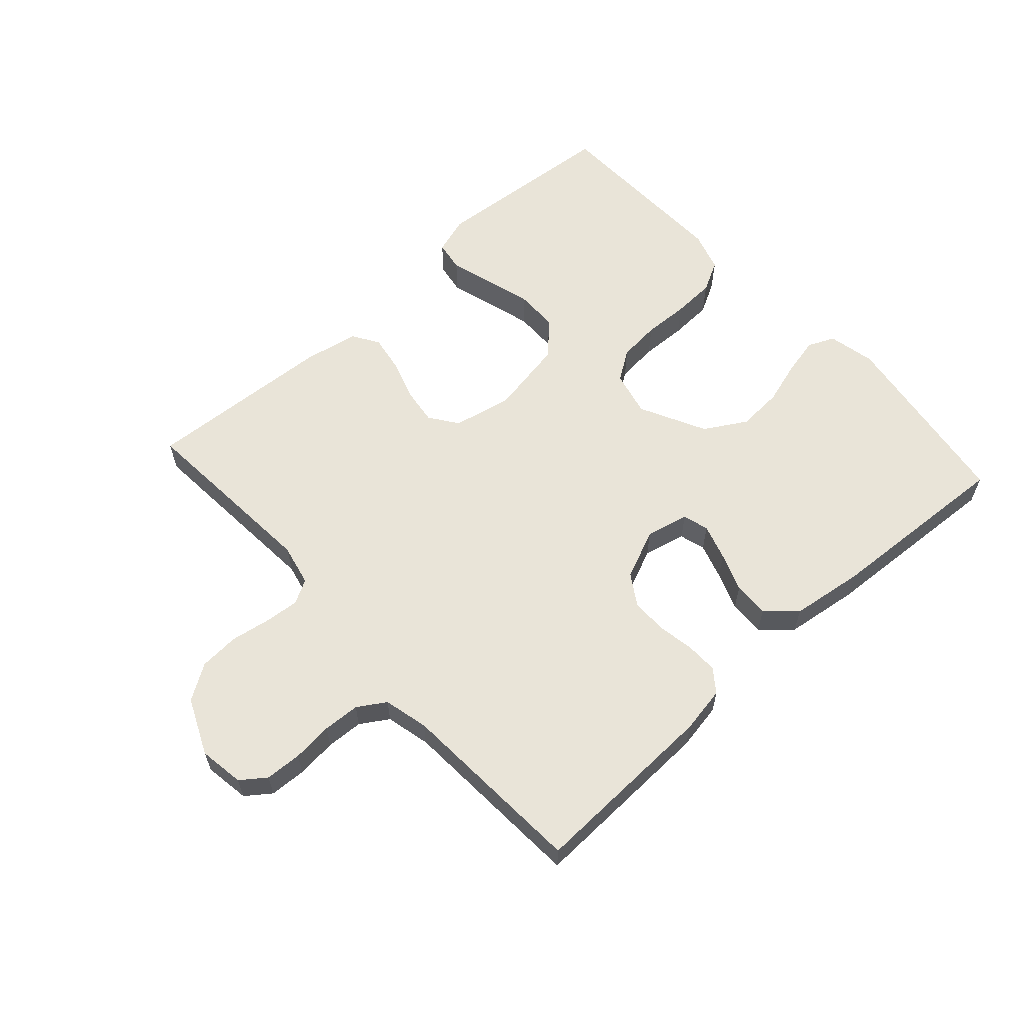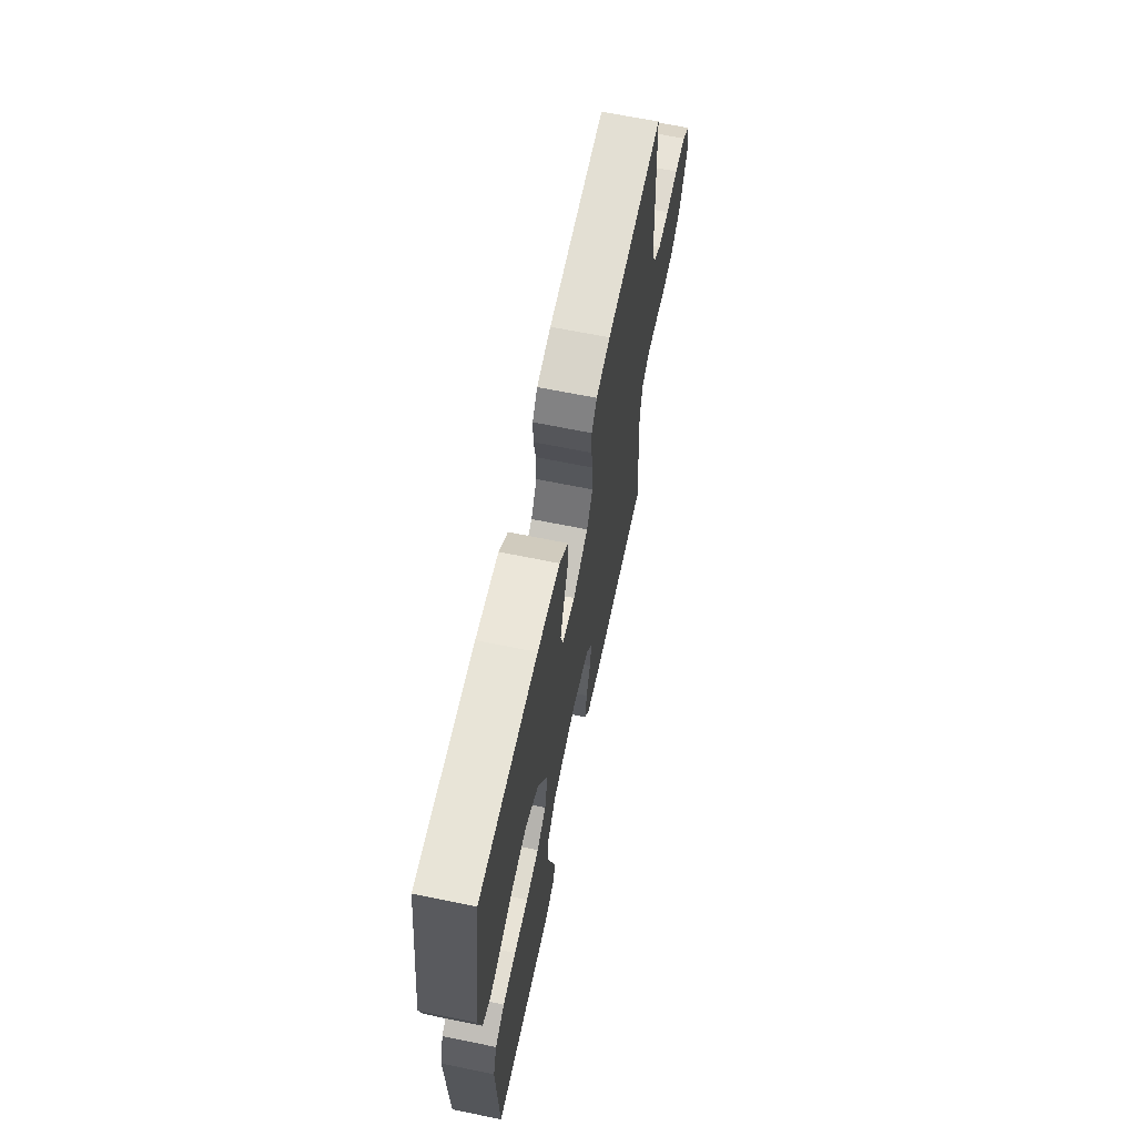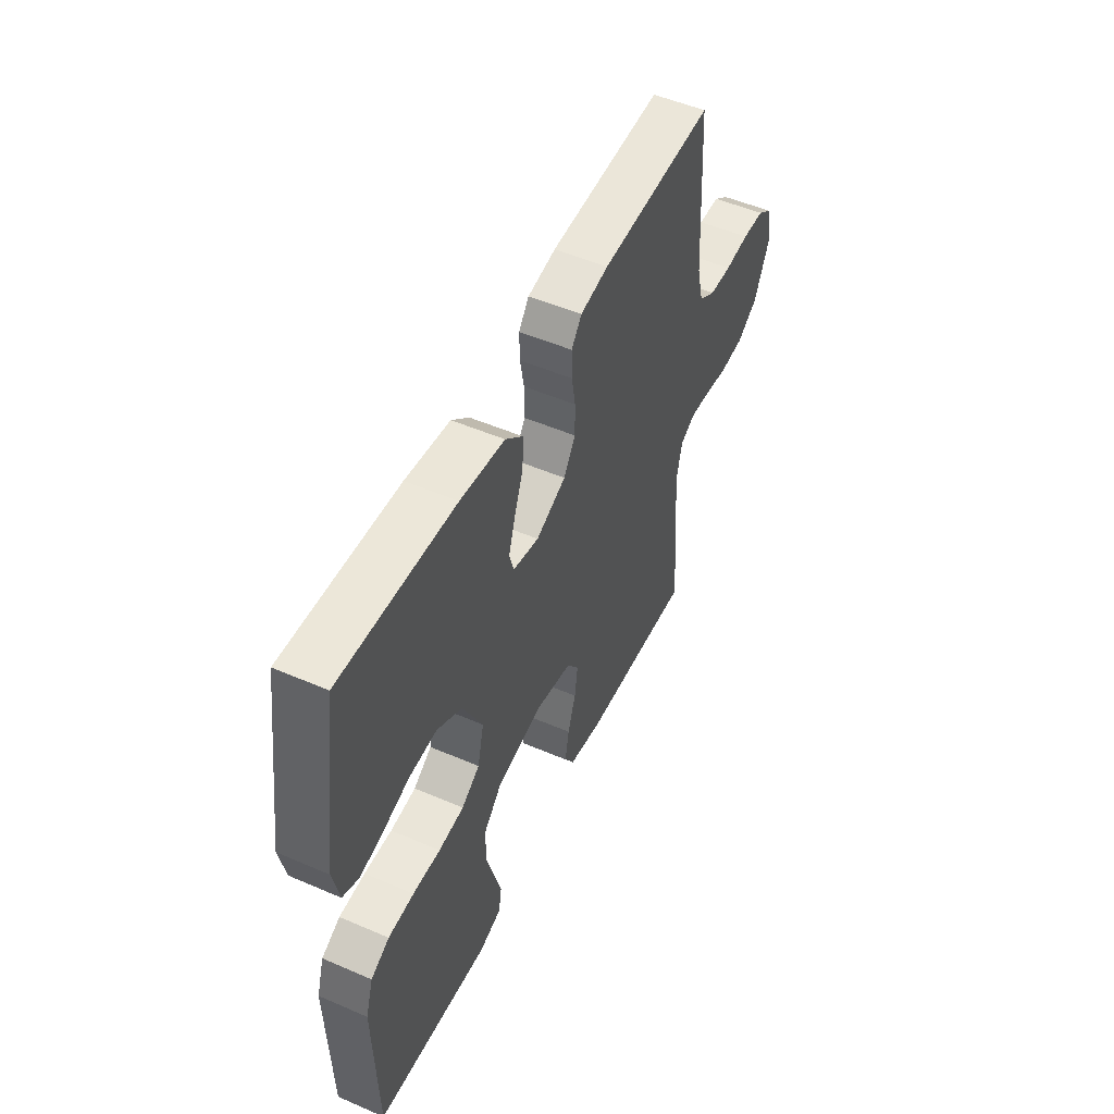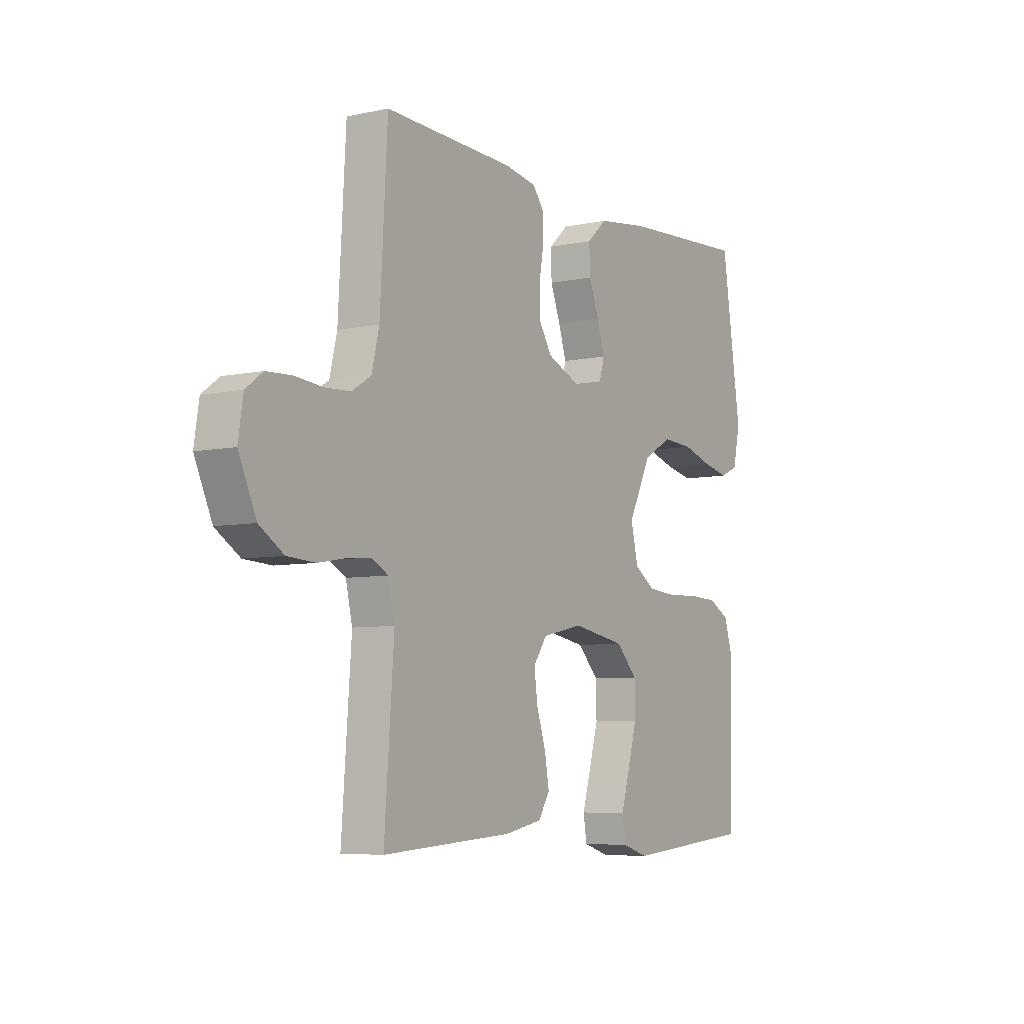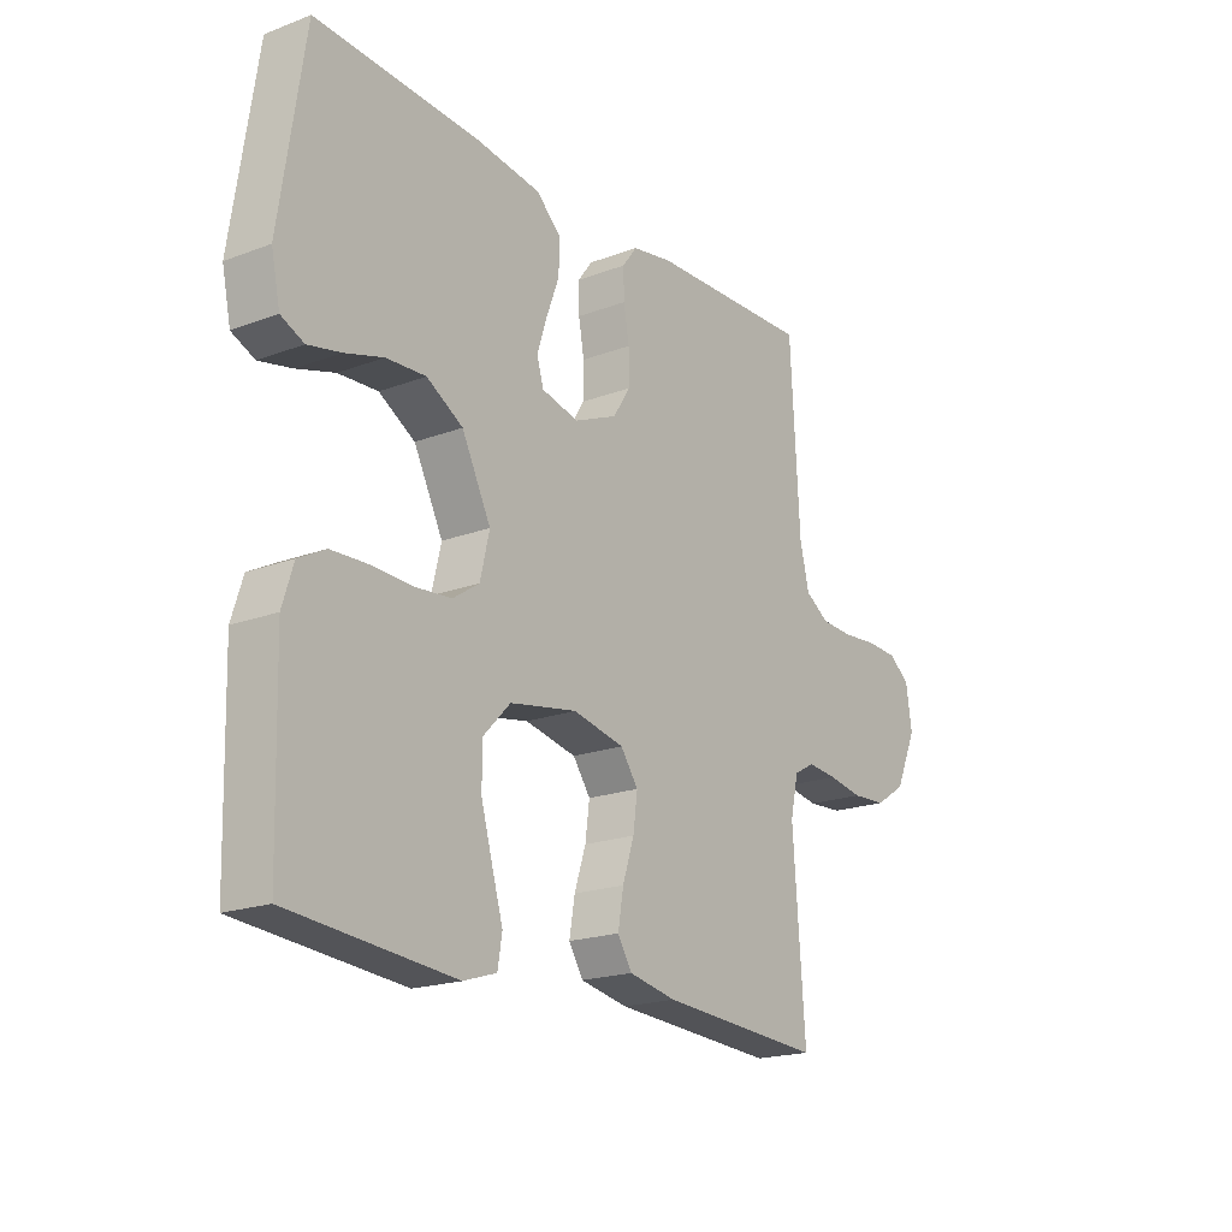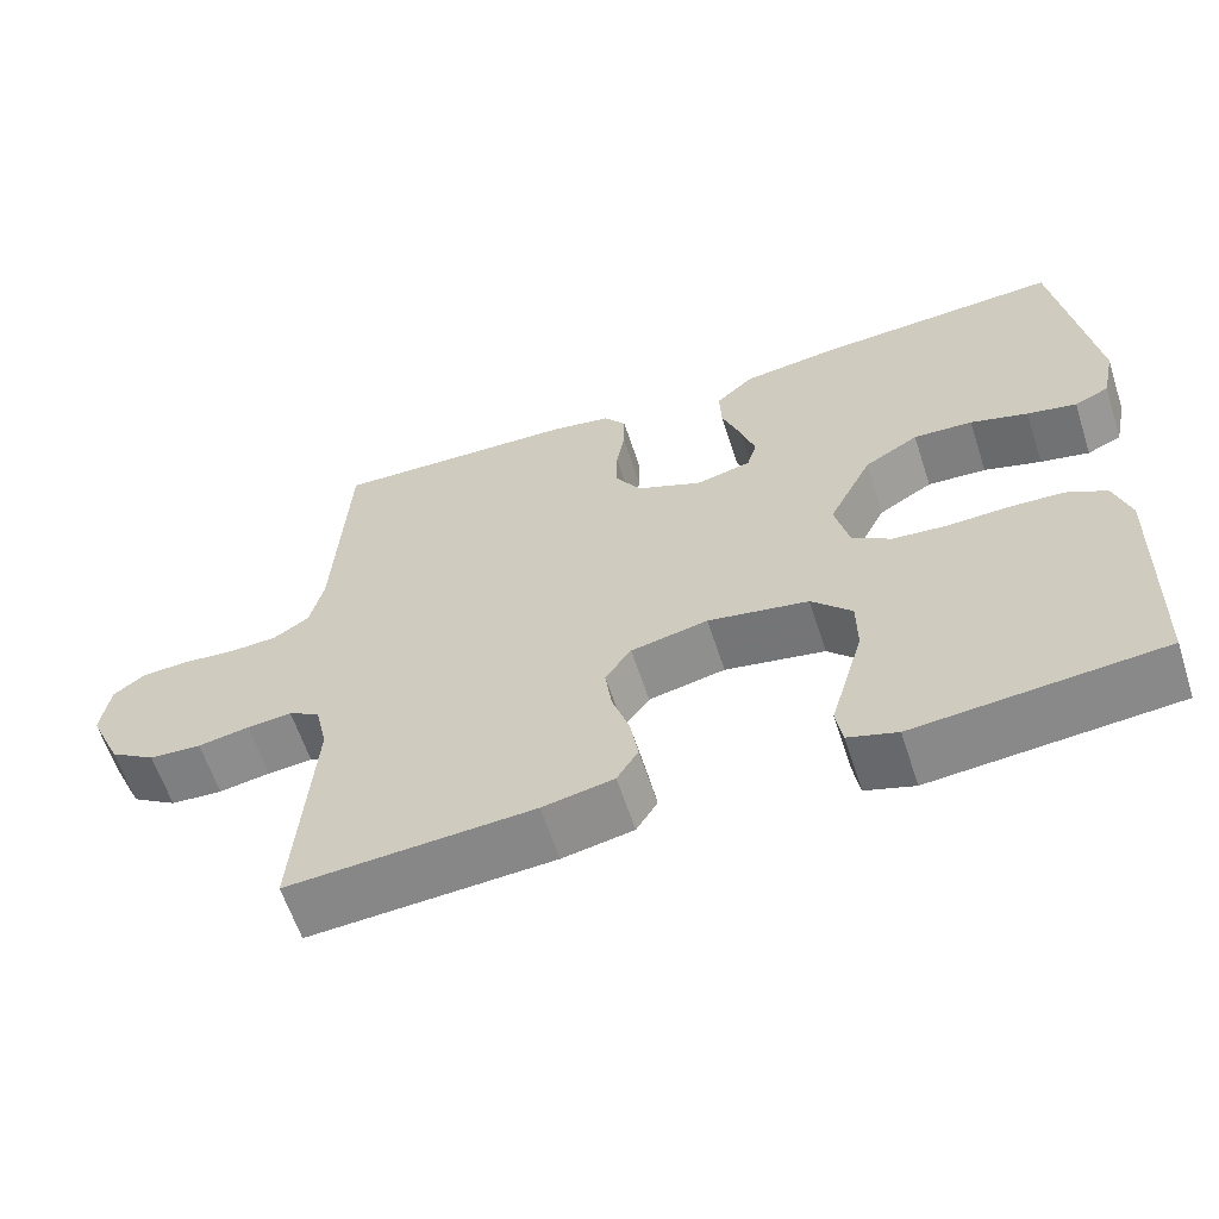
<metadata>
{"format":"obj","ext":"obj","renderer":"f3d","projection":"perspective","resolution":1024,"background":"white","views":[{"elev":60.5,"azim":-42.2,"up":"+Y"},{"elev":65.0,"azim":101.7,"up":"+Z"},{"elev":51.4,"azim":115.1,"up":"+Z"},{"elev":-6.4,"azim":-57.6,"up":"+Z"},{"elev":-19.4,"azim":125.2,"up":"+Z"},{"elev":-61.2,"azim":18.0,"up":"+Z"}]}
</metadata>
<code>
v -0.5 0.07 0.5
v -0.2 0.07 0.49
v -0.126 0.07 0.477
v -0.099 0.07 0.441
v -0.1 0.07 0.39
v -0.11 0.07 0.333
v -0.11 0.07 0.275
v -0.079 0.07 0.226
v 0 0.07 0.192
v 0.068 0.07 0.208
v 0.08 0.07 0.249
v 0.062 0.07 0.306
v 0.039 0.07 0.367
v 0.037 0.07 0.424
v 0.083 0.07 0.466
v 0.2 0.07 0.482
v 0.5 0.07 0.5
v 0.545 0.07 0.2
v 0.529 0.07 0.125
v 0.487 0.07 0.106
v 0.427 0.07 0.119
v 0.357 0.07 0.14
v 0.285 0.07 0.144
v 0.219 0.07 0.105
v 0.166 0.07 0
v 0.183 0.07 -0.072
v 0.231 0.07 -0.104
v 0.298 0.07 -0.11
v 0.371 0.07 -0.107
v 0.439 0.07 -0.11
v 0.488 0.07 -0.136
v 0.508 0.07 -0.2
v 0.5 0.07 -0.5
v 0.2 0.07 -0.526
v 0.14 0.07 -0.507
v 0.132 0.07 -0.458
v 0.152 0.07 -0.39
v 0.173 0.07 -0.316
v 0.172 0.07 -0.248
v 0.123 0.07 -0.197
v 0 0.07 -0.175
v -0.094 0.07 -0.195
v -0.126 0.07 -0.24
v -0.118 0.07 -0.299
v -0.097 0.07 -0.363
v -0.087 0.07 -0.422
v -0.113 0.07 -0.464
v -0.2 0.07 -0.481
v -0.5 0.07 -0.5
v -0.478 0.07 -0.2
v -0.493 0.07 -0.134
v -0.531 0.07 -0.113
v -0.586 0.07 -0.118
v -0.649 0.07 -0.129
v -0.713 0.07 -0.125
v -0.769 0.07 -0.089
v -0.809 0.07 0
v -0.798 0.07 0.072
v -0.759 0.07 0.101
v -0.701 0.07 0.104
v -0.637 0.07 0.098
v -0.578 0.07 0.101
v -0.534 0.07 0.129
v -0.517 0.07 0.2
v -0.5 0 0.5
v -0.2 0 0.49
v -0.126 0 0.477
v -0.099 0 0.441
v -0.1 0 0.39
v -0.11 0 0.333
v -0.11 0 0.275
v -0.079 0 0.226
v 0 0 0.192
v 0.068 0 0.208
v 0.08 0 0.249
v 0.062 0 0.306
v 0.039 0 0.367
v 0.037 0 0.424
v 0.083 0 0.466
v 0.2 0 0.482
v 0.5 0 0.5
v 0.545 0 0.2
v 0.529 0 0.125
v 0.487 0 0.106
v 0.427 0 0.119
v 0.357 0 0.14
v 0.285 0 0.144
v 0.219 0 0.105
v 0.166 0 0
v 0.183 0 -0.072
v 0.231 0 -0.104
v 0.298 0 -0.11
v 0.371 0 -0.107
v 0.439 0 -0.11
v 0.488 0 -0.136
v 0.508 0 -0.2
v 0.5 0 -0.5
v 0.2 0 -0.526
v 0.14 0 -0.507
v 0.132 0 -0.458
v 0.152 0 -0.39
v 0.173 0 -0.316
v 0.172 0 -0.248
v 0.123 0 -0.197
v 0 0 -0.175
v -0.094 0 -0.195
v -0.126 0 -0.24
v -0.118 0 -0.299
v -0.097 0 -0.363
v -0.087 0 -0.422
v -0.113 0 -0.464
v -0.2 0 -0.481
v -0.5 0 -0.5
v -0.478 0 -0.2
v -0.493 0 -0.134
v -0.531 0 -0.113
v -0.586 0 -0.118
v -0.649 0 -0.129
v -0.713 0 -0.125
v -0.769 0 -0.089
v -0.809 0 0
v -0.798 0 0.072
v -0.759 0 0.101
v -0.701 0 0.104
v -0.637 0 0.098
v -0.578 0 0.101
v -0.534 0 0.129
v -0.517 0 0.2
f 58 59 60 61
f 58 61 62
f 57 58 62
f 56 57 62
f 53 54 55 56
f 52 53 56 62
f 51 52 62 63
f 47 48 49 50
f 44 45 46 47
f 43 44 47 50
f 42 43 50 51
f 34 35 36 37
f 34 37 38
f 33 34 38 39
f 28 29 30 31
f 27 28 31 32
f 19 20 21 22
f 17 18 19 22
f 17 22 23
f 16 17 23 24
f 12 13 14 15
f 11 12 15 16
f 10 11 16 24
f 3 4 5 6
f 3 6 7
f 64 1 2 3
f 64 3 7
f 63 64 7 8
f 41 42 51 63
f 40 41 63 8
f 39 40 8 9
f 27 32 33 39
f 26 27 39
f 25 26 39 9
f 9 10 24 25
f 125 124 123 122
f 126 125 122
f 126 122 121
f 126 121 120
f 120 119 118 117
f 126 120 117 116
f 127 126 116 115
f 114 113 112 111
f 111 110 109 108
f 114 111 108 107
f 115 114 107 106
f 101 100 99 98
f 102 101 98
f 103 102 98 97
f 95 94 93 92
f 96 95 92 91
f 86 85 84 83
f 86 83 82 81
f 87 86 81
f 88 87 81 80
f 79 78 77 76
f 80 79 76 75
f 88 80 75 74
f 70 69 68 67
f 71 70 67
f 67 66 65 128
f 71 67 128
f 72 71 128 127
f 127 115 106 105
f 72 127 105 104
f 73 72 104 103
f 103 97 96 91
f 103 91 90
f 73 103 90 89
f 89 88 74 73
f 1 65 66 2
f 2 66 67 3
f 3 67 68 4
f 4 68 69 5
f 5 69 70 6
f 6 70 71 7
f 7 71 72 8
f 8 72 73 9
f 9 73 74 10
f 10 74 75 11
f 11 75 76 12
f 12 76 77 13
f 13 77 78 14
f 14 78 79 15
f 15 79 80 16
f 16 80 81 17
f 17 81 82 18
f 18 82 83 19
f 19 83 84 20
f 20 84 85 21
f 21 85 86 22
f 22 86 87 23
f 23 87 88 24
f 24 88 89 25
f 25 89 90 26
f 26 90 91 27
f 27 91 92 28
f 28 92 93 29
f 29 93 94 30
f 30 94 95 31
f 31 95 96 32
f 32 96 97 33
f 33 97 98 34
f 34 98 99 35
f 35 99 100 36
f 36 100 101 37
f 37 101 102 38
f 38 102 103 39
f 39 103 104 40
f 40 104 105 41
f 41 105 106 42
f 42 106 107 43
f 43 107 108 44
f 44 108 109 45
f 45 109 110 46
f 46 110 111 47
f 47 111 112 48
f 48 112 113 49
f 49 113 114 50
f 50 114 115 51
f 51 115 116 52
f 52 116 117 53
f 53 117 118 54
f 54 118 119 55
f 55 119 120 56
f 56 120 121 57
f 57 121 122 58
f 58 122 123 59
f 59 123 124 60
f 60 124 125 61
f 61 125 126 62
f 62 126 127 63
f 63 127 128 64
f 64 128 65 1

</code>
